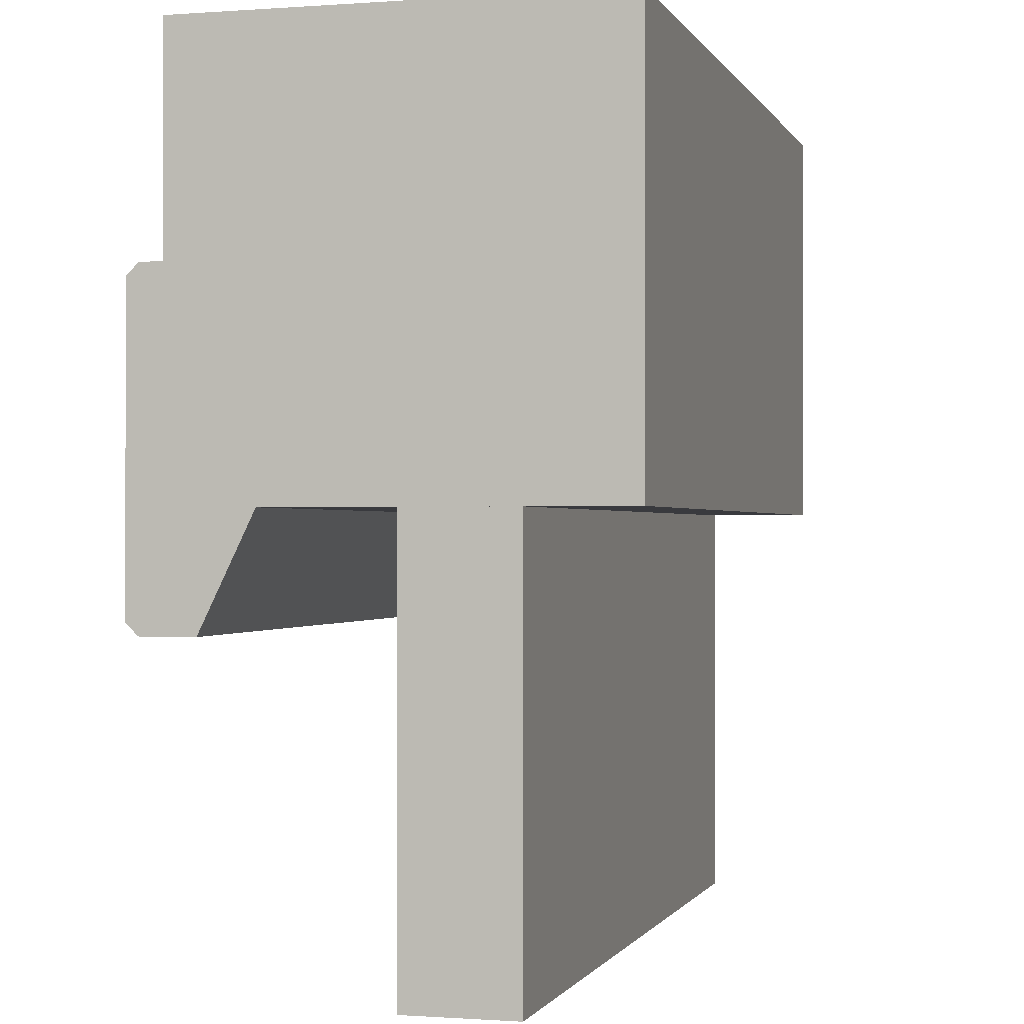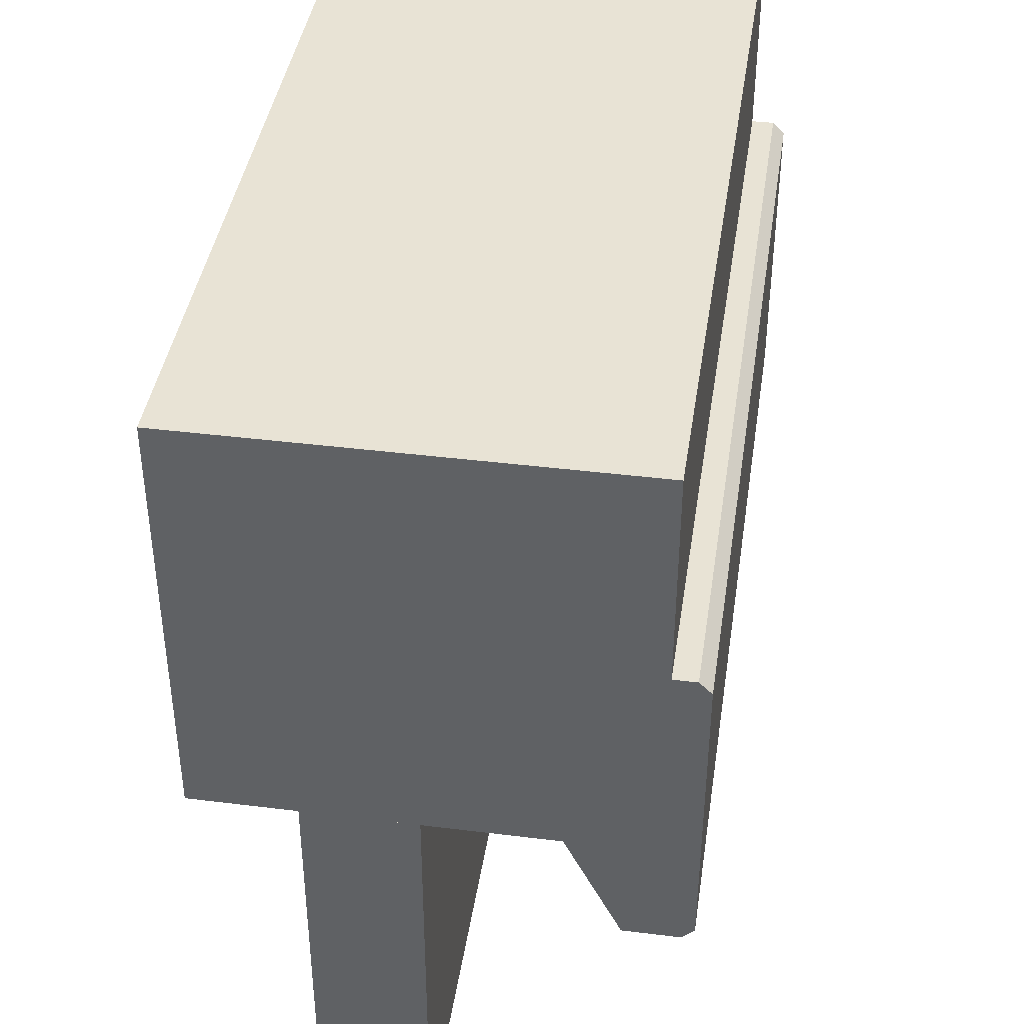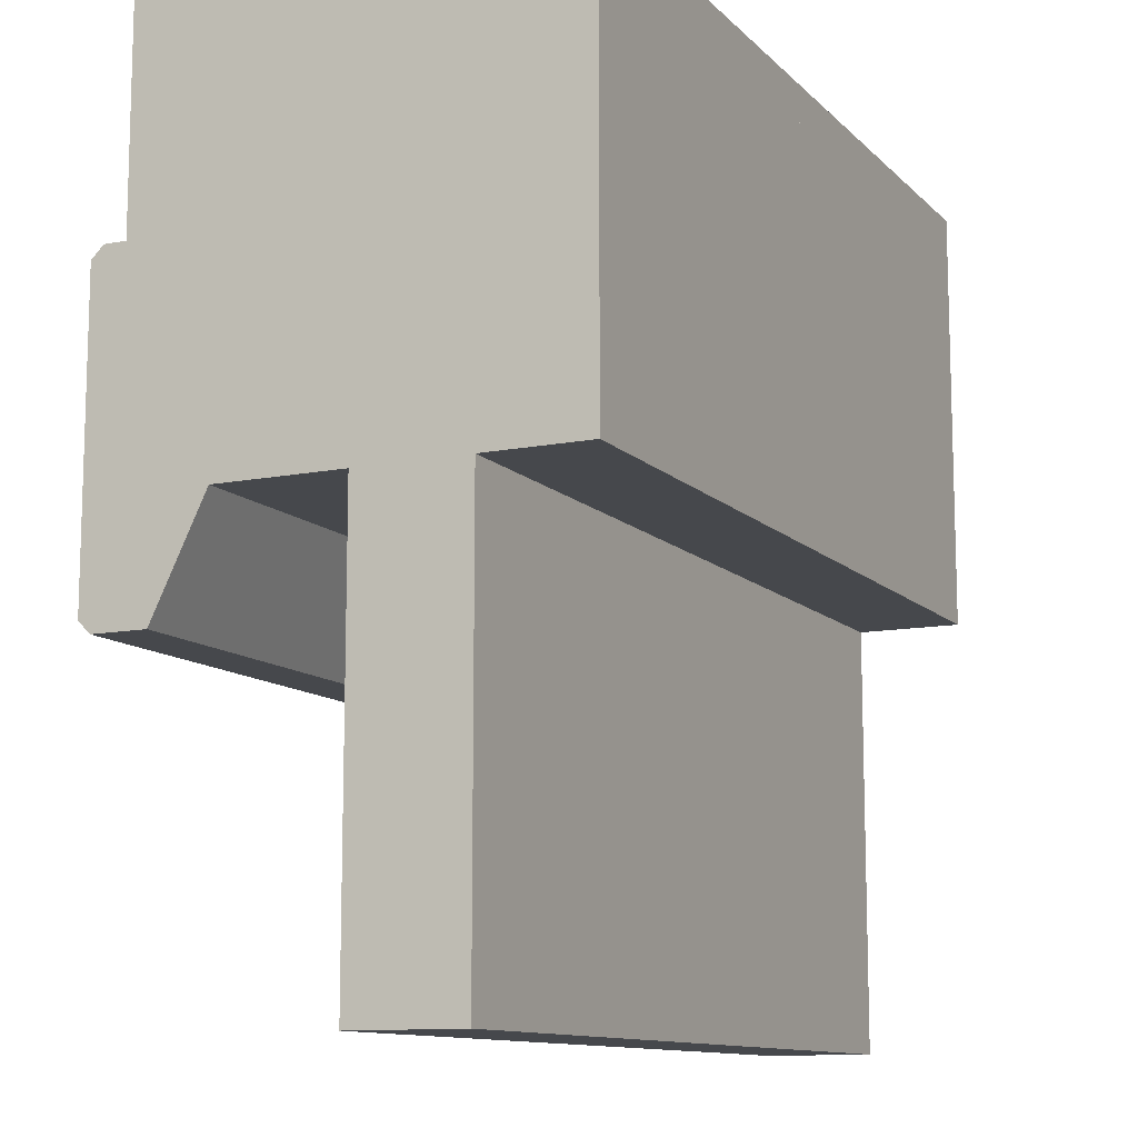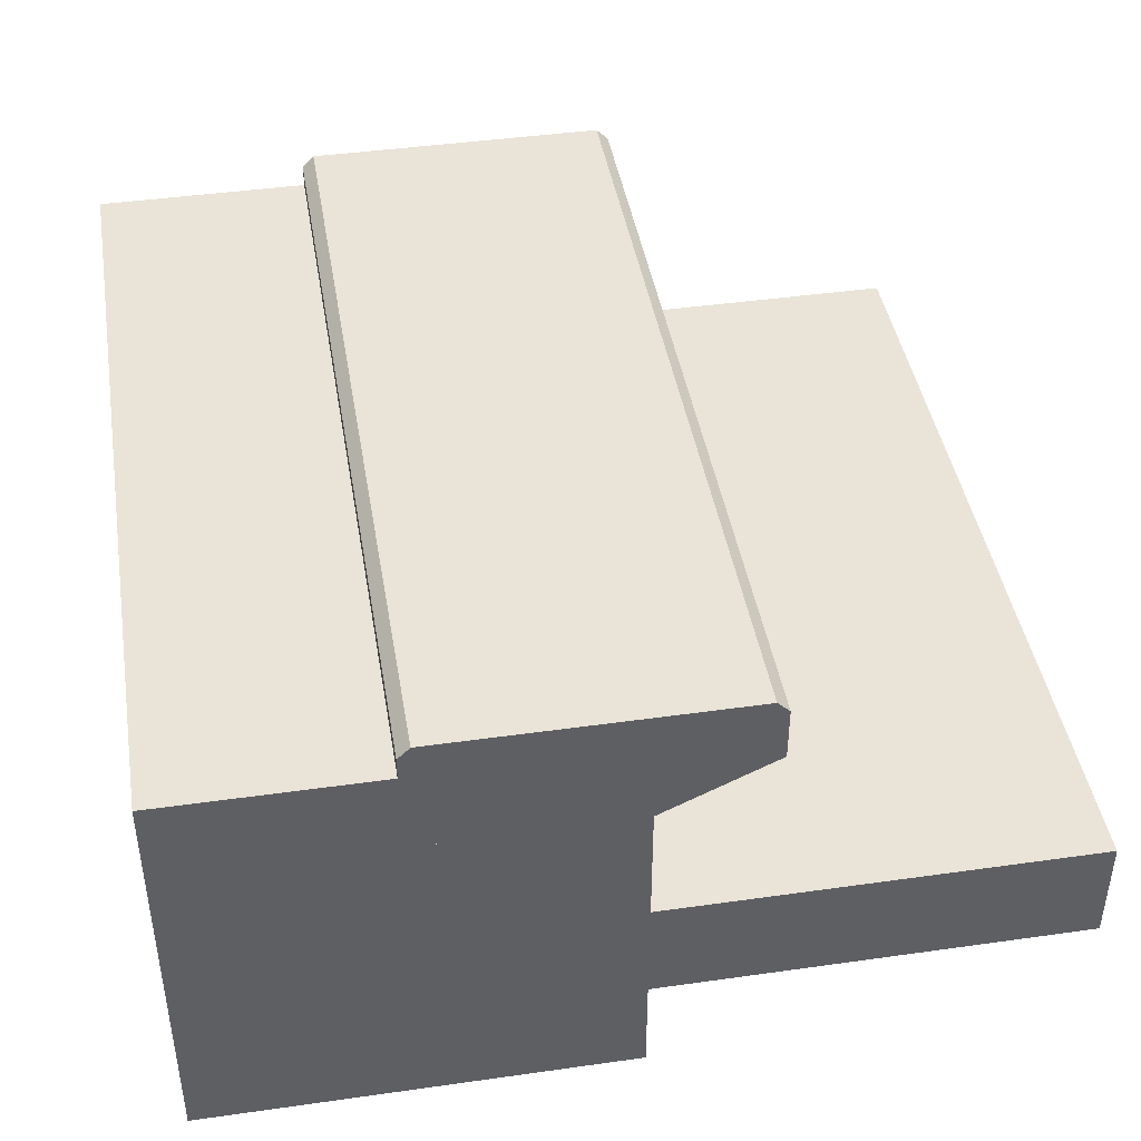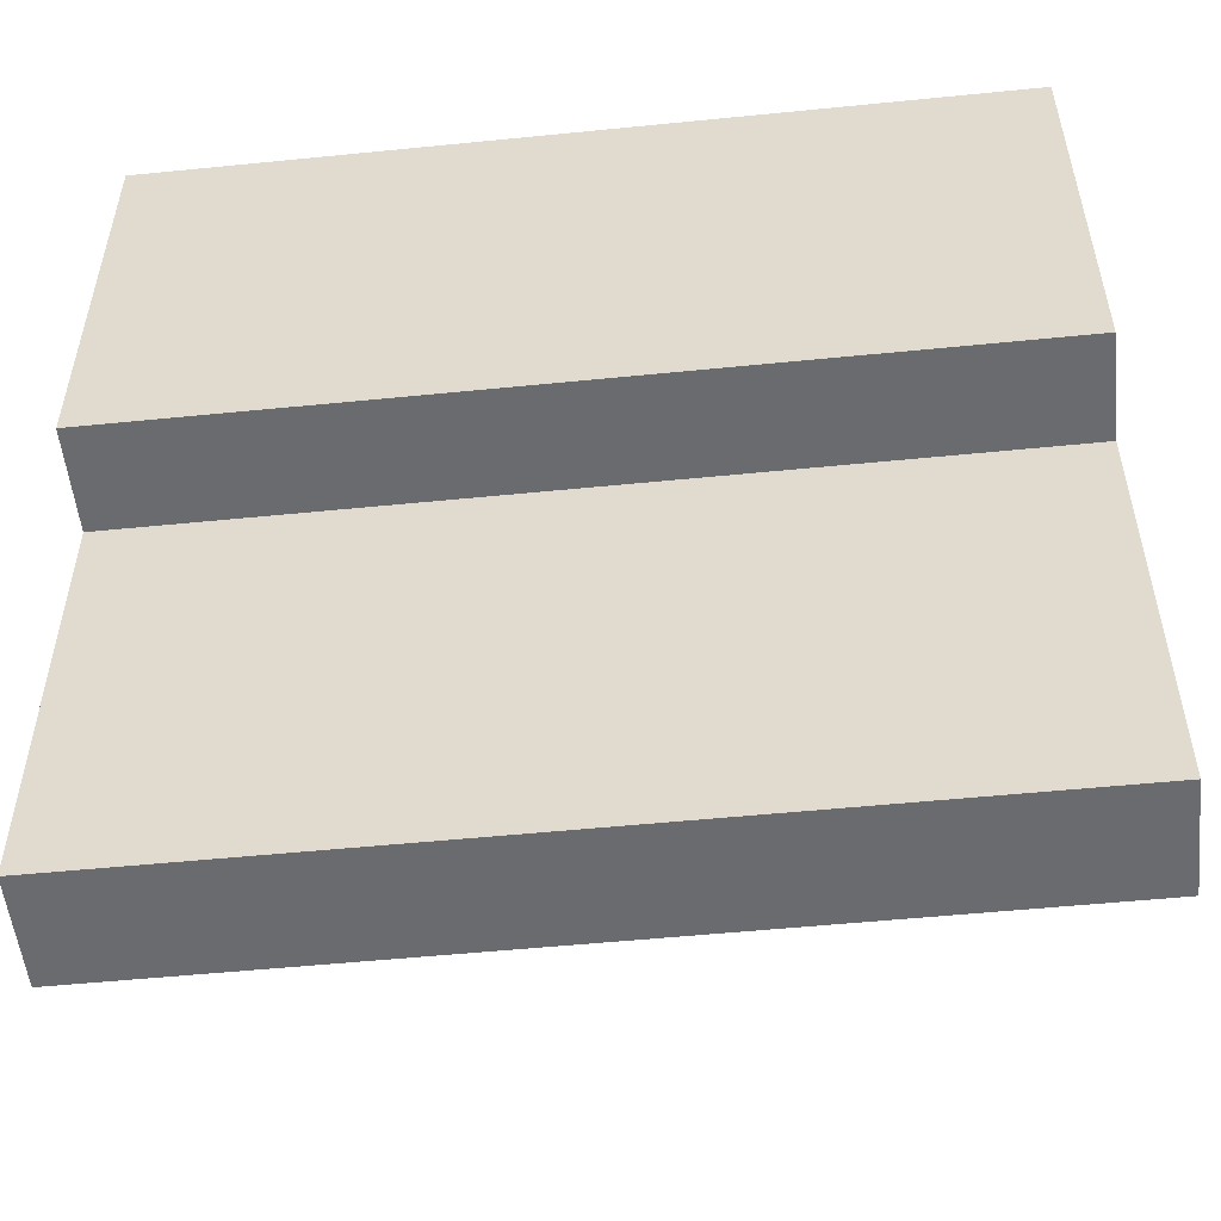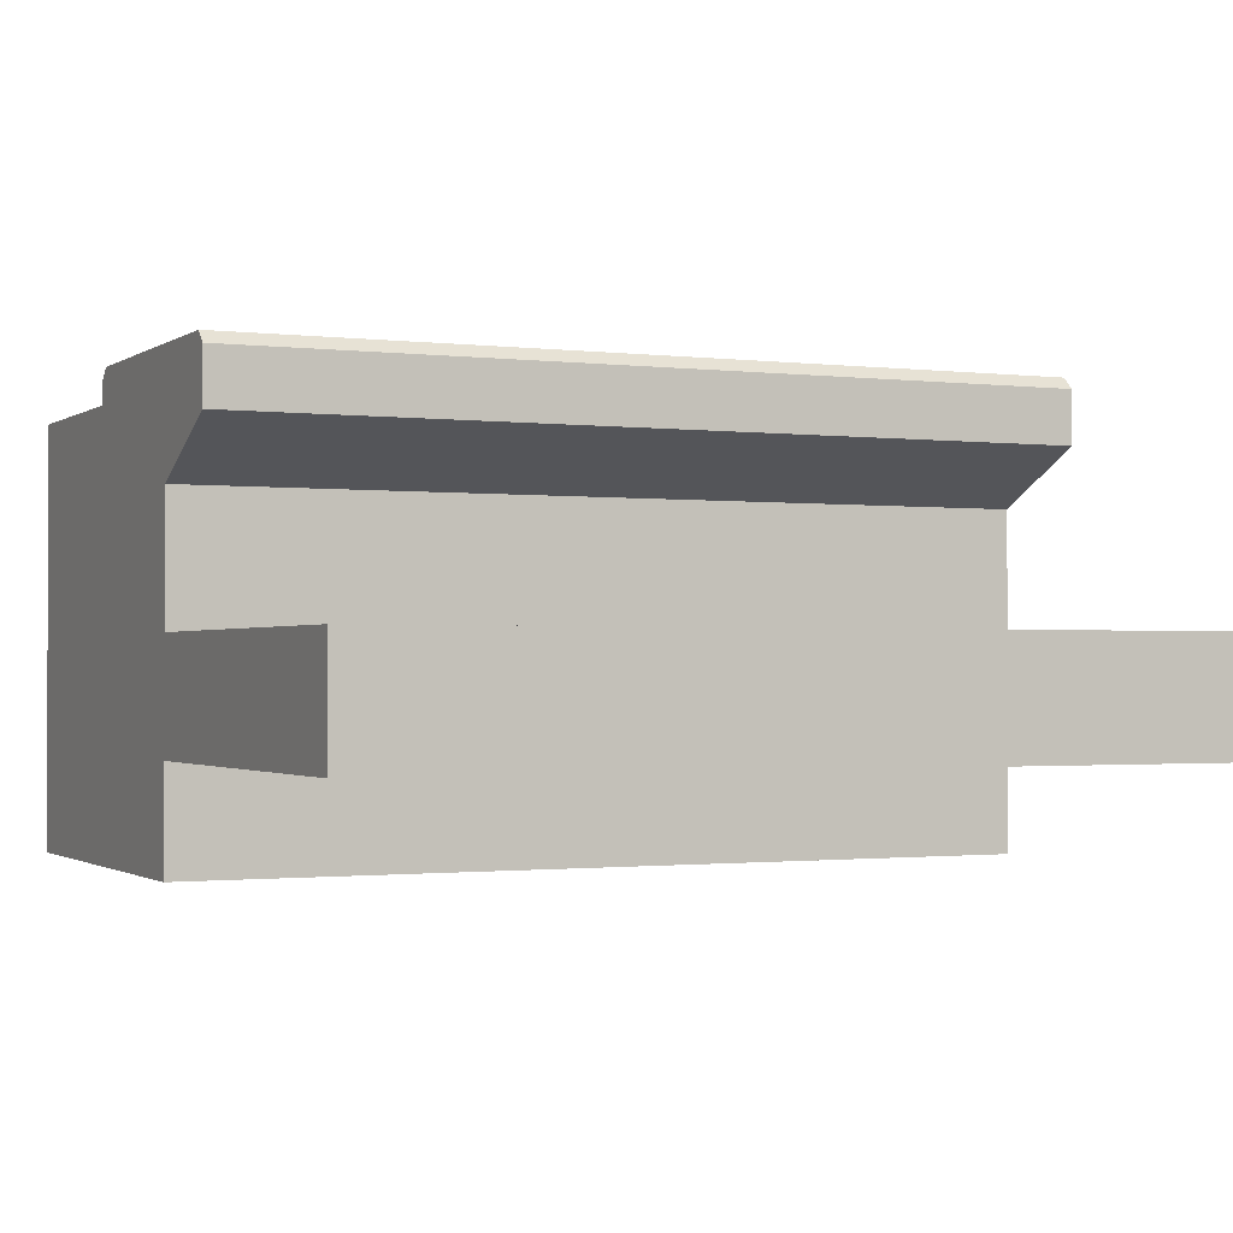
<metadata>
{"format":"obj","ext":"obj","renderer":"f3d","projection":"perspective","resolution":1024,"background":"white","views":[{"elev":-0.6,"azim":-74.6,"up":"+Z"},{"elev":41.2,"azim":98.6,"up":"+Z"},{"elev":-11.4,"azim":-64.3,"up":"+Z"},{"elev":43.1,"azim":80.5,"up":"+Y"},{"elev":-53.3,"azim":6.1,"up":"+Z"},{"elev":-1.2,"azim":154.9,"up":"+Y"}]}
</metadata>
<code>
g default
v -2 -0.4049 1
v -2 -0.4049 -0
v -2 0.1615 -0.4662
v -2 0.1048 -0.5229
v -2 0.1048 1
v -2 0.1615 0.9434
v -2 -0.1501 1
v -2 -0.1501 -0.5229
v 2 -0.4049 1
v 2 -0.4049 -0
v 2 -0.1501 -0.5229
v 2 -0.1501 1
v 2 0.1048 -0.5229
v 2 0.1048 1
v 2 0.1615 -0.4662
v 2 0.1615 0.9434
g pCube17 group13
f 9 10 11 12
f 12 11 13 14
f 14 13 15 16
f 1 7 8 2
f 7 5 4 8
f 5 6 3 4
f 1 2 10 9
f 2 8 11 10
f 7 1 9 12
f 8 4 13 11
f 5 7 12 14
f 4 3 15 13
f 3 6 16 15
f 6 5 14 16
g default
v -2 -2 2
v 0 -2 2
v -2 0 2
v 0 0 2
v -2 0 0
v 0 0 0
v -2 -2 0
v 0 -2 0
g group13 pCube13
f 17 18 20 19
f 19 20 22 21
f 21 22 24 23
f 23 24 18 17
f 18 24 22 20
f 23 17 19 21
g default
v 0 -2 2
v 2 -2 2
v 0 0 2
v 2 0 2
v 0 0 0
v 2 0 0
v 0 -2 0
v 2 -2 0
g group13 pCube16
f 25 26 28 27
f 27 28 30 29
f 29 30 32 31
f 31 32 26 25
f 26 32 30 28
f 31 25 27 29
g default
v -2 -1.515 0
v 2 -1.515 0
v -2 -1 0
v 2 -1 0
v -2 -1 -2
v 2 -1 -2
v -2 -1.515 -2
v 2 -1.515 -2
g group13 pCube14
f 33 34 36 35
f 35 36 38 37
f 37 38 40 39
f 39 40 34 33
f 34 40 38 36
f 39 33 35 37

</code>
